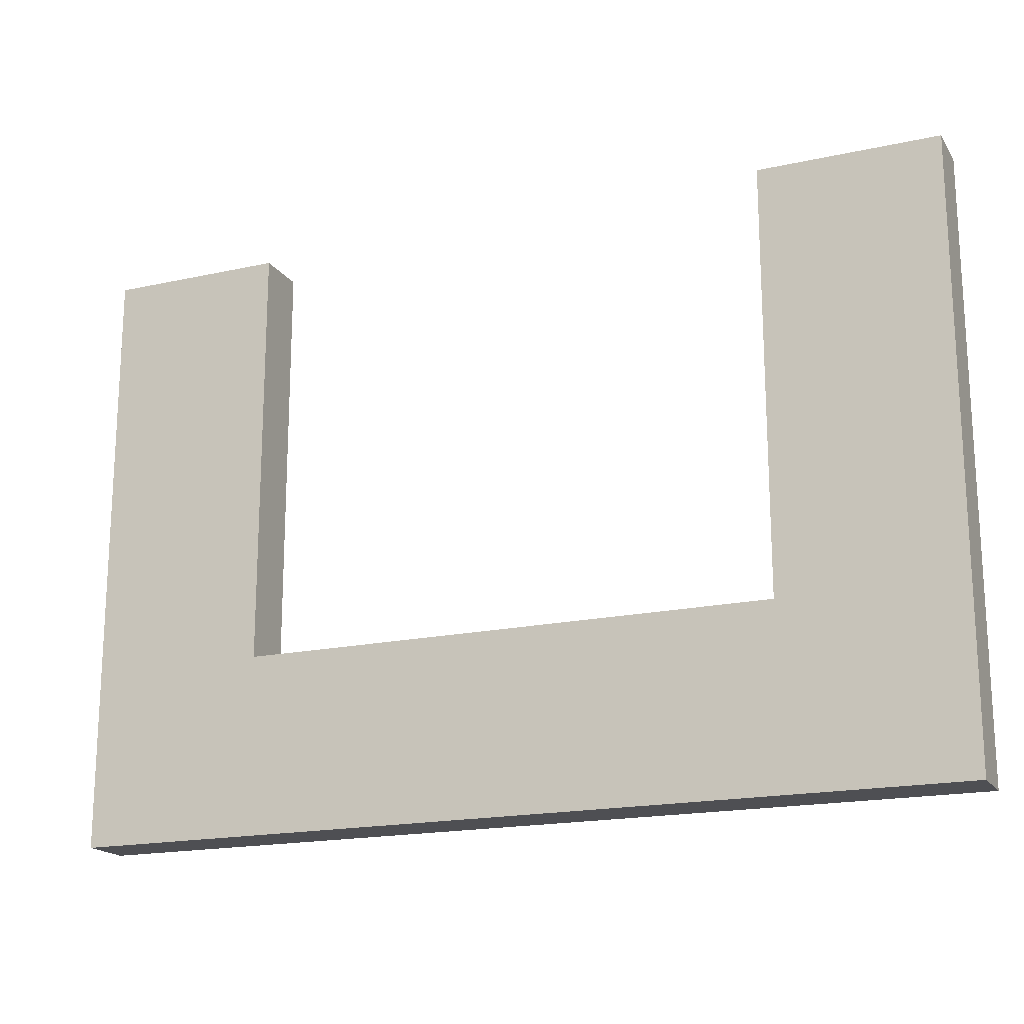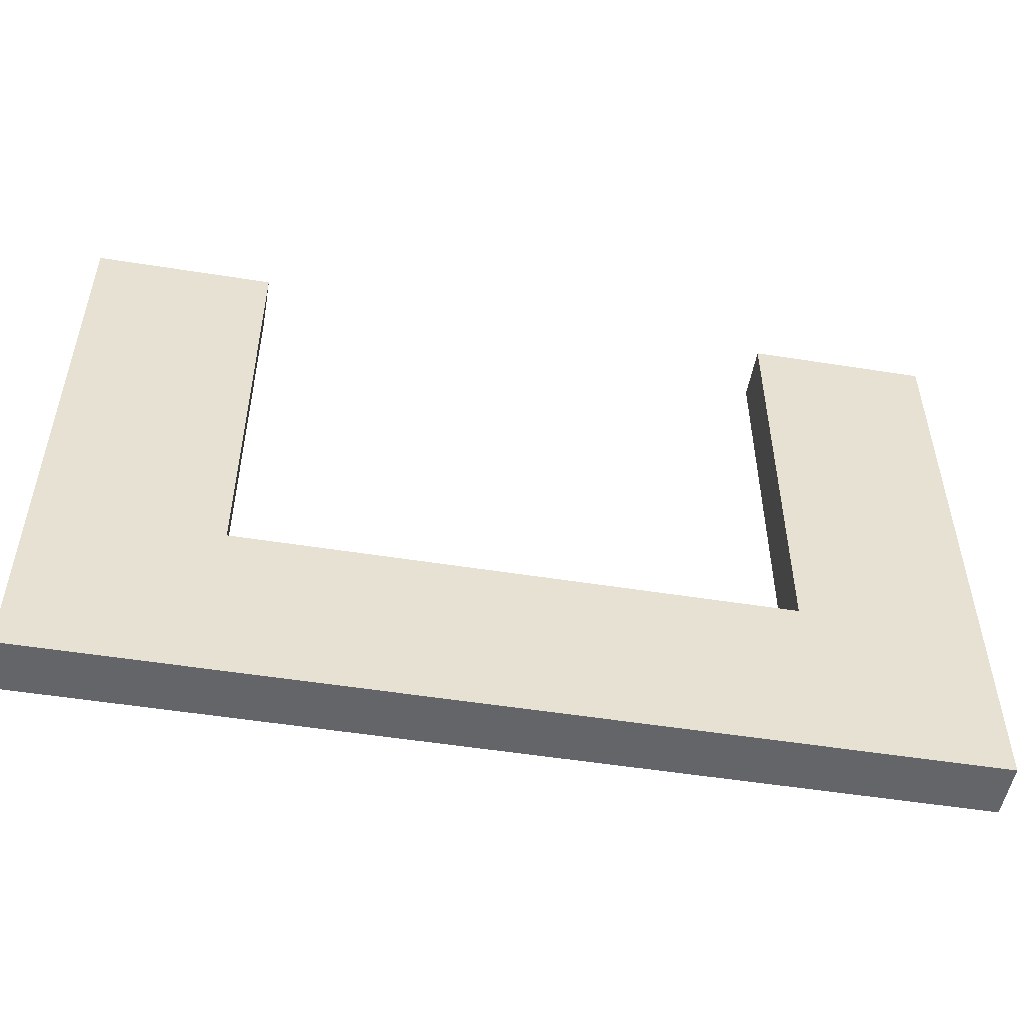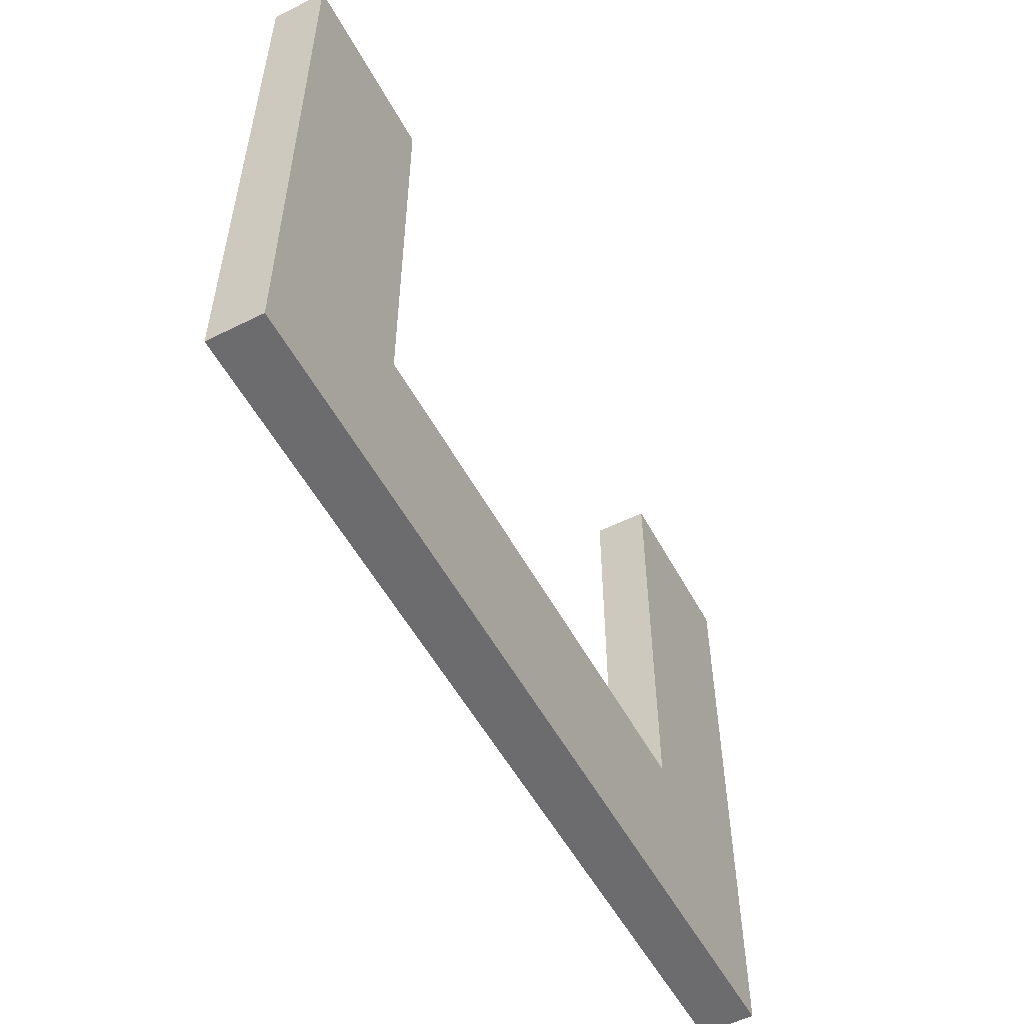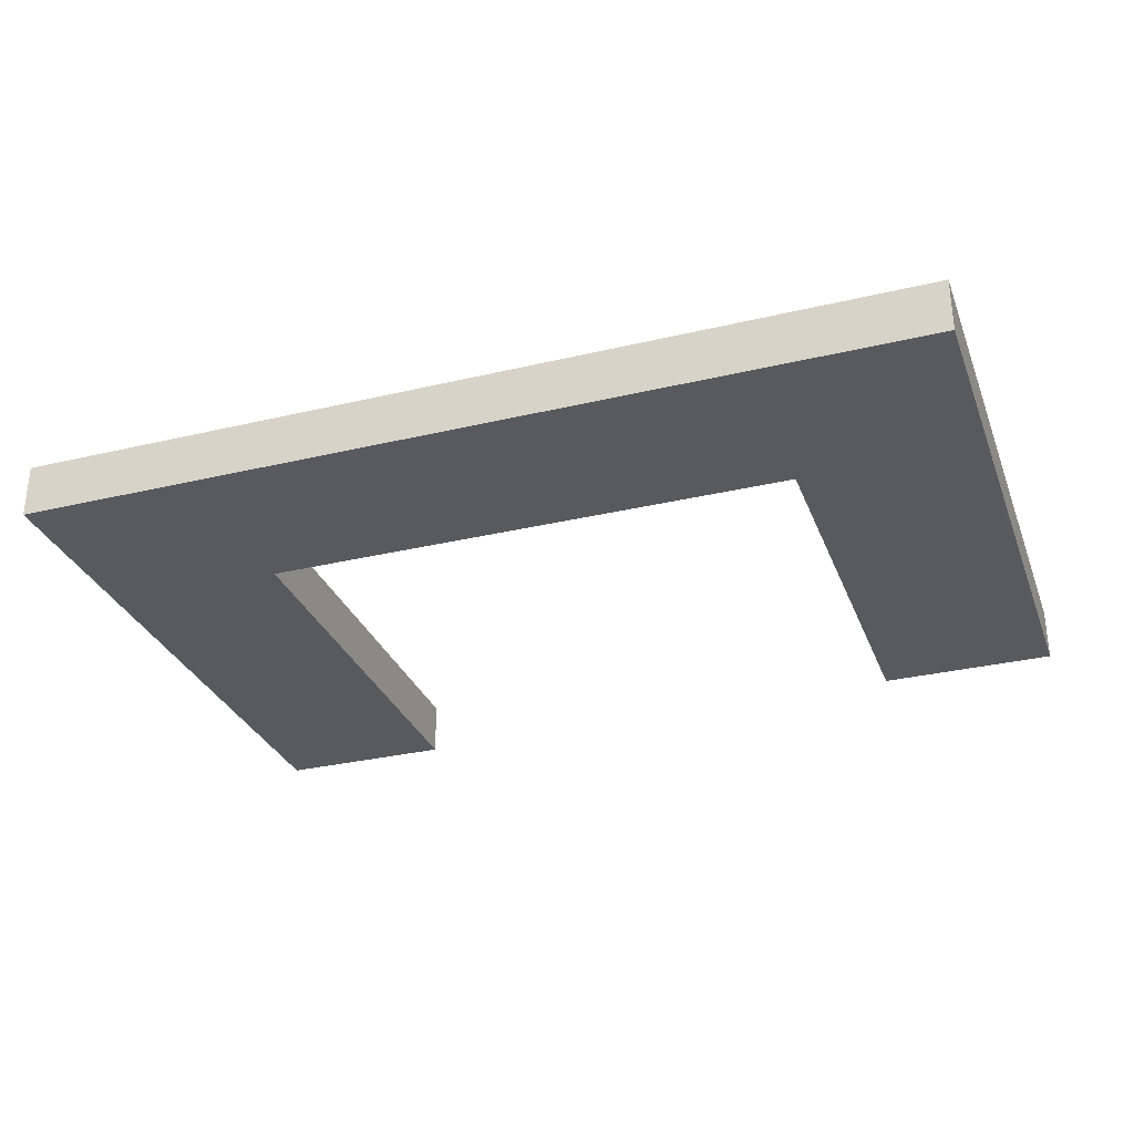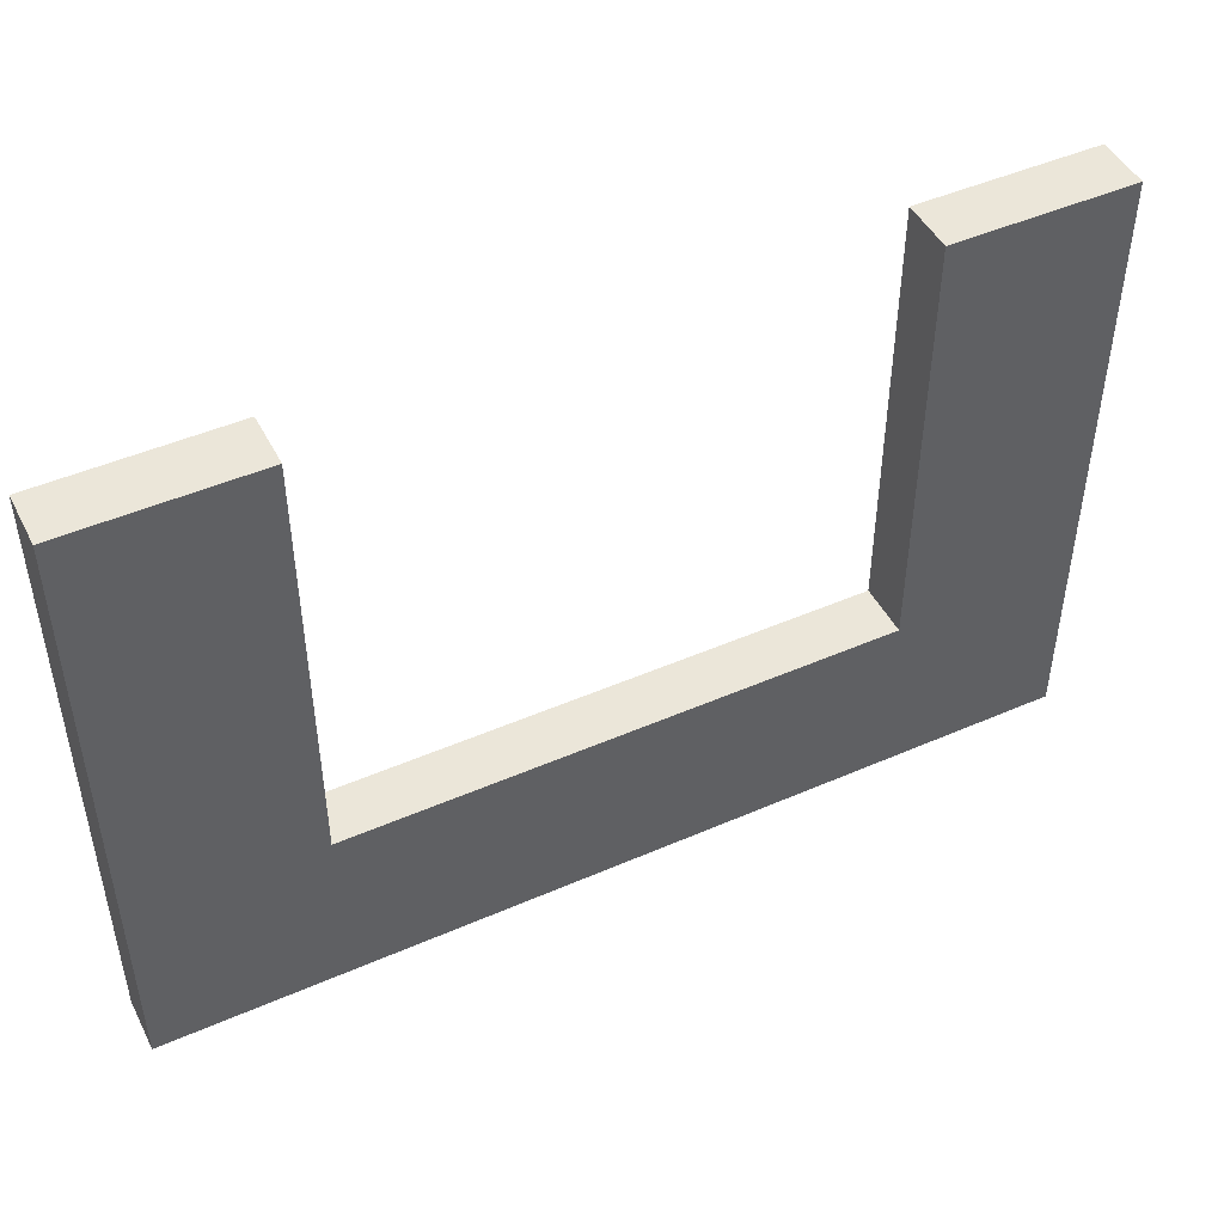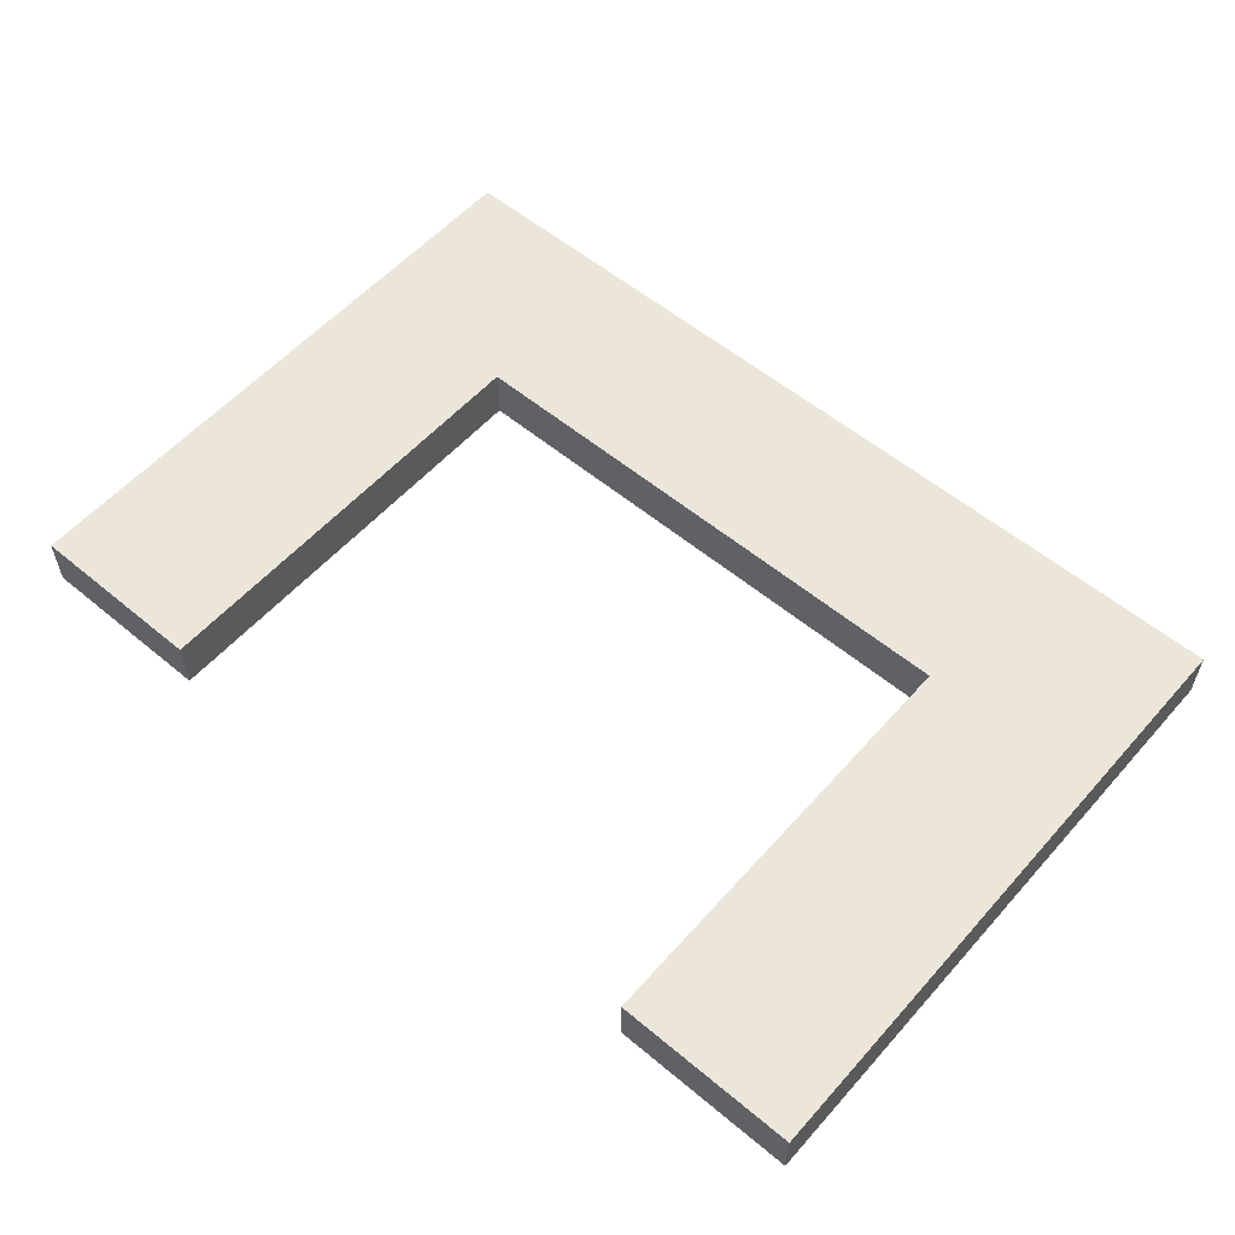
<metadata>
{"format":"obj","ext":"obj","renderer":"f3d","projection":"perspective","resolution":1024,"background":"white","views":[{"elev":-18.2,"azim":23.2,"up":"+Z"},{"elev":-51.6,"azim":170.2,"up":"+Z"},{"elev":-53.8,"azim":-62.1,"up":"+Z"},{"elev":-30.8,"azim":-161.1,"up":"+Y"},{"elev":47.0,"azim":153.7,"up":"+Z"},{"elev":56.6,"azim":41.0,"up":"+Y"}]}
</metadata>
<code>
v 1.5 0 0.4
v 2.5 0 0.4
v 2.5 0.3 0.4
v 1.5 0.3 0.4
v 1.5 0 -2
v 1.5 0 0.4
v 1.5 0.3 0.4
v 1.5 0.3 -2
v -1.5 0 -2
v 1.5 0 -2
v 1.5 0.3 -2
v -1.5 0.3 -2
v -1.5 0 0.4
v -1.5 0 -2
v -1.5 0.3 -2
v -1.5 0.3 0.4
v -2.5 0 0.4
v -1.5 0 0.4
v -1.5 0.3 0.4
v -2.5 0.3 0.4
v -2.5 0 -3
v -2.5 0 0.4
v -2.5 0.3 0.4
v -2.5 0.3 -3
v 2.5 0 -3
v -2.5 0 -3
v -2.5 0.3 -3
v 2.5 0.3 -3
v 2.5 0 0.4
v 2.5 0 -3
v 2.5 0.3 -3
v 2.5 0.3 0.4
v 2.5 0.3 0.4
v 2.5 0.3 -3
v -2.5 0.3 -3
v -2.5 0.3 0.4
v -1.5 0.3 0.4
v -1.5 0.3 -2
v 1.5 0.3 -2
v 1.5 0.3 0.4
v 2.5 0 -3
v 2.5 0 0.4
v 1.5 0 0.4
v 1.5 0 -2
v -1.5 0 -2
v -1.5 0 0.4
v -2.5 0 0.4
v -2.5 0 -3
g 3c644dde-e2b9-11ea-8a2b-54bf646e7e1f
f 1 2 4
f 4 2 3
g 3c658600-e2b9-11ea-91ef-54bf646e7e1f
f 5 6 8
f 8 6 7
g 3c66be0a-e2b9-11ea-955b-54bf646e7e1f
f 9 10 12
f 12 10 11
g 3c67f61e-e2b9-11ea-bca8-54bf646e7e1f
f 13 14 16
f 16 14 15
g 3c695524-e2b9-11ea-bf40-54bf646e7e1f
f 17 18 20
f 20 18 19
g 3c6ab436-e2b9-11ea-9c3b-54bf646e7e1f
f 21 22 24
f 24 22 23
g 3c6c134c-e2b9-11ea-96d8-54bf646e7e1f
f 25 26 28
f 28 26 27
g 3c6d7264-e2b9-11ea-a5d2-54bf646e7e1f
f 29 30 32
f 32 30 31
g 3c6eaa76-e2b9-11ea-ab34-54bf646e7e1f
f 40 33 39
f 39 33 34
f 39 34 38
f 38 34 35
f 38 35 36
f 36 37 38
g 3c700988-e2b9-11ea-95bf-54bf646e7e1f
f 42 44 41
f 41 44 45
f 41 45 48
f 48 45 47
f 47 45 46
f 42 43 44

</code>
